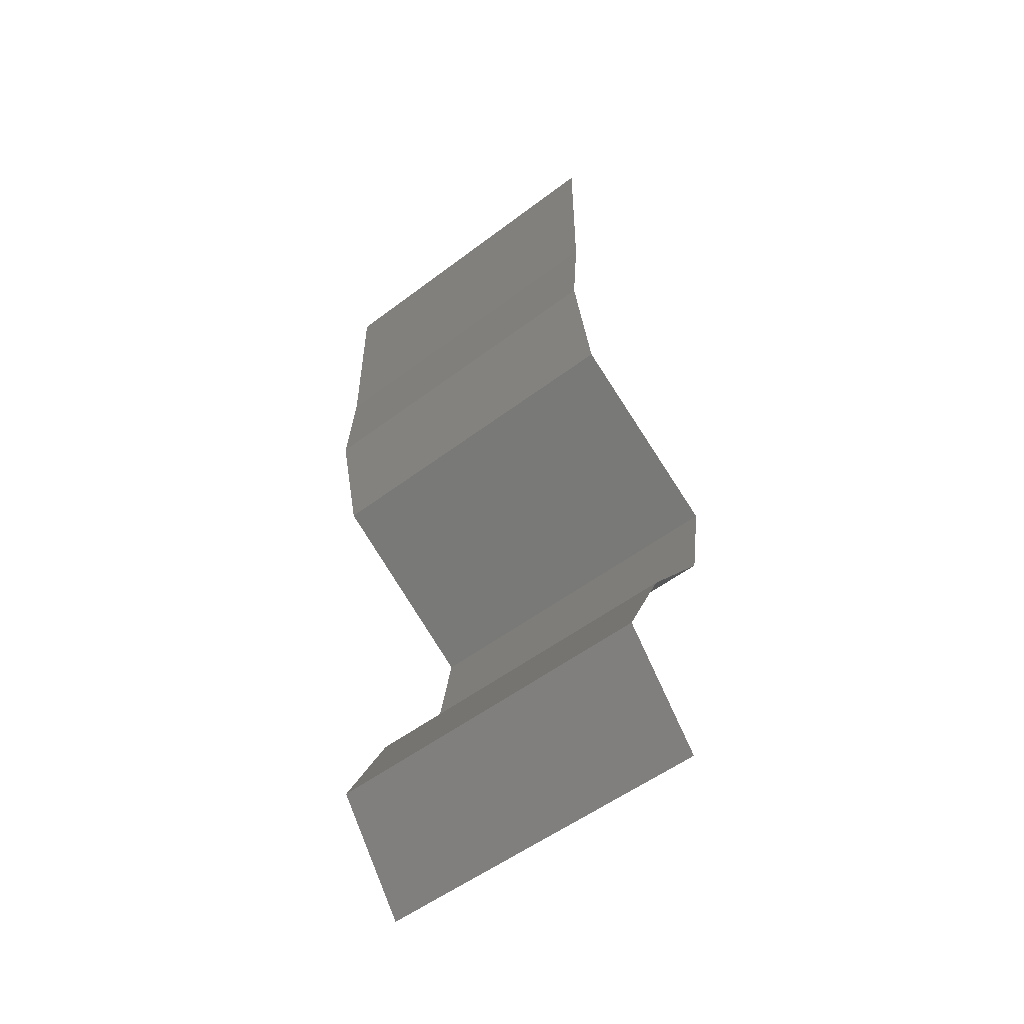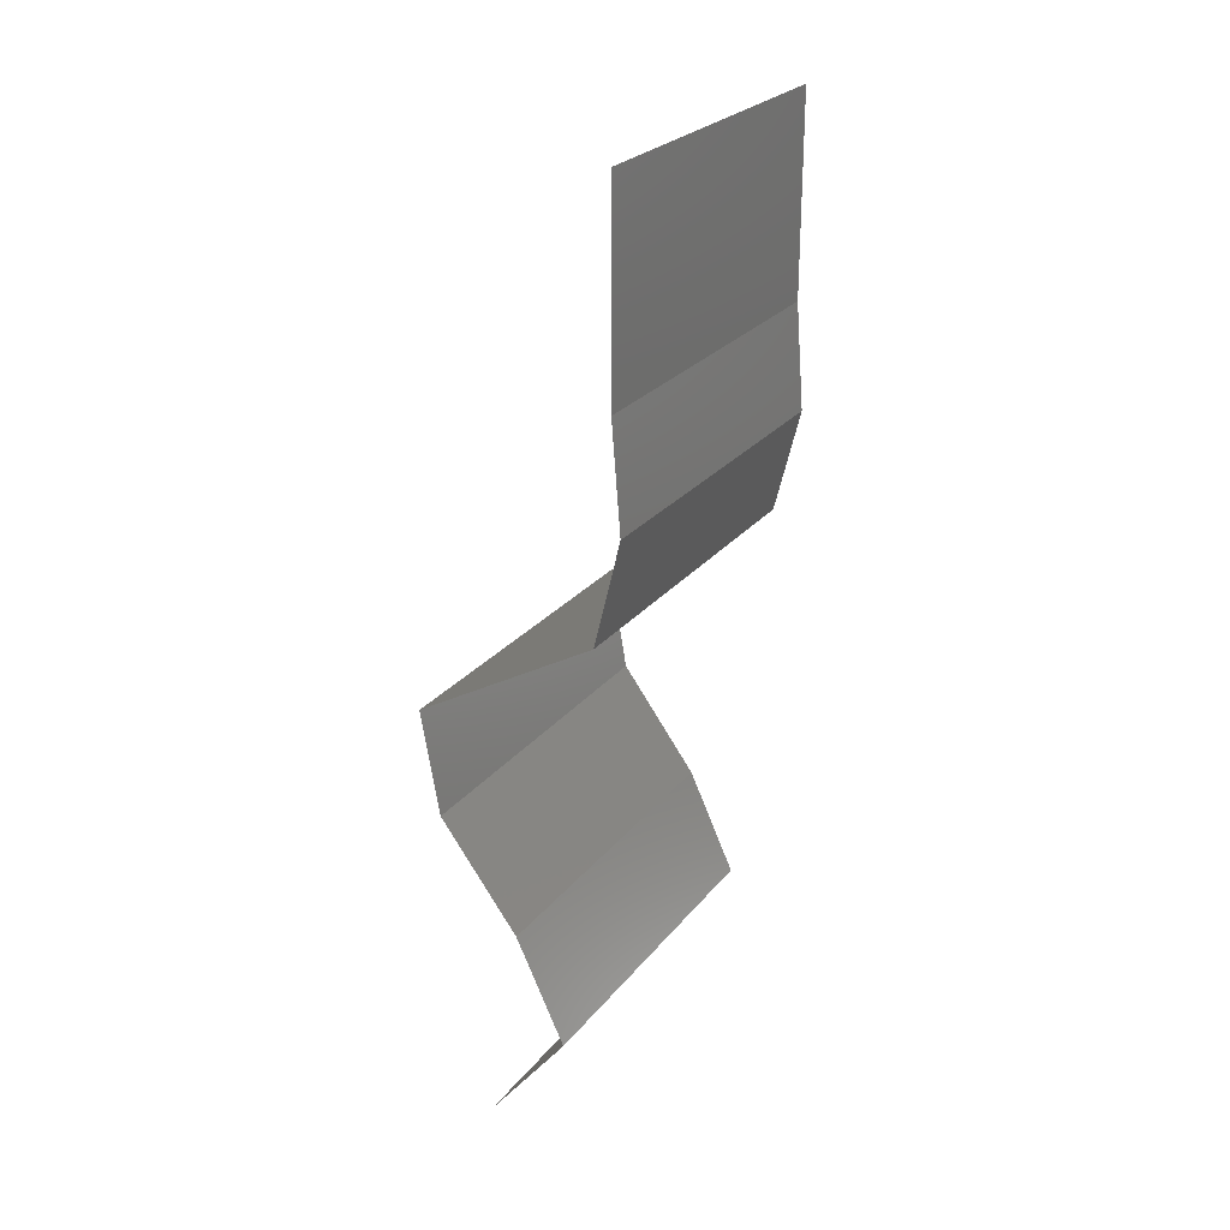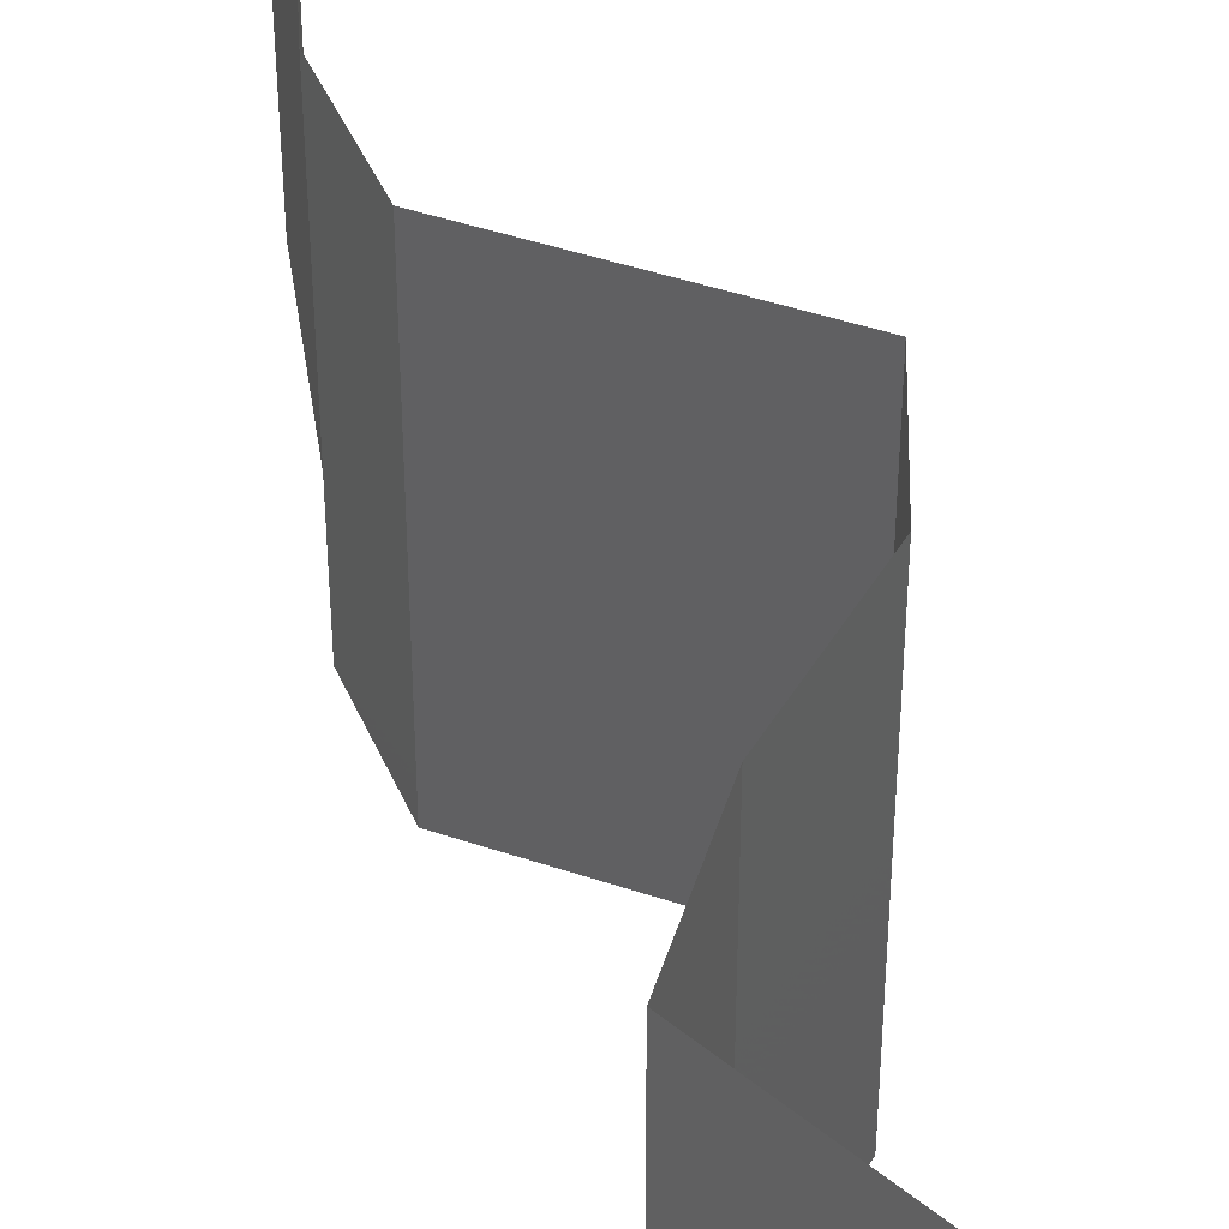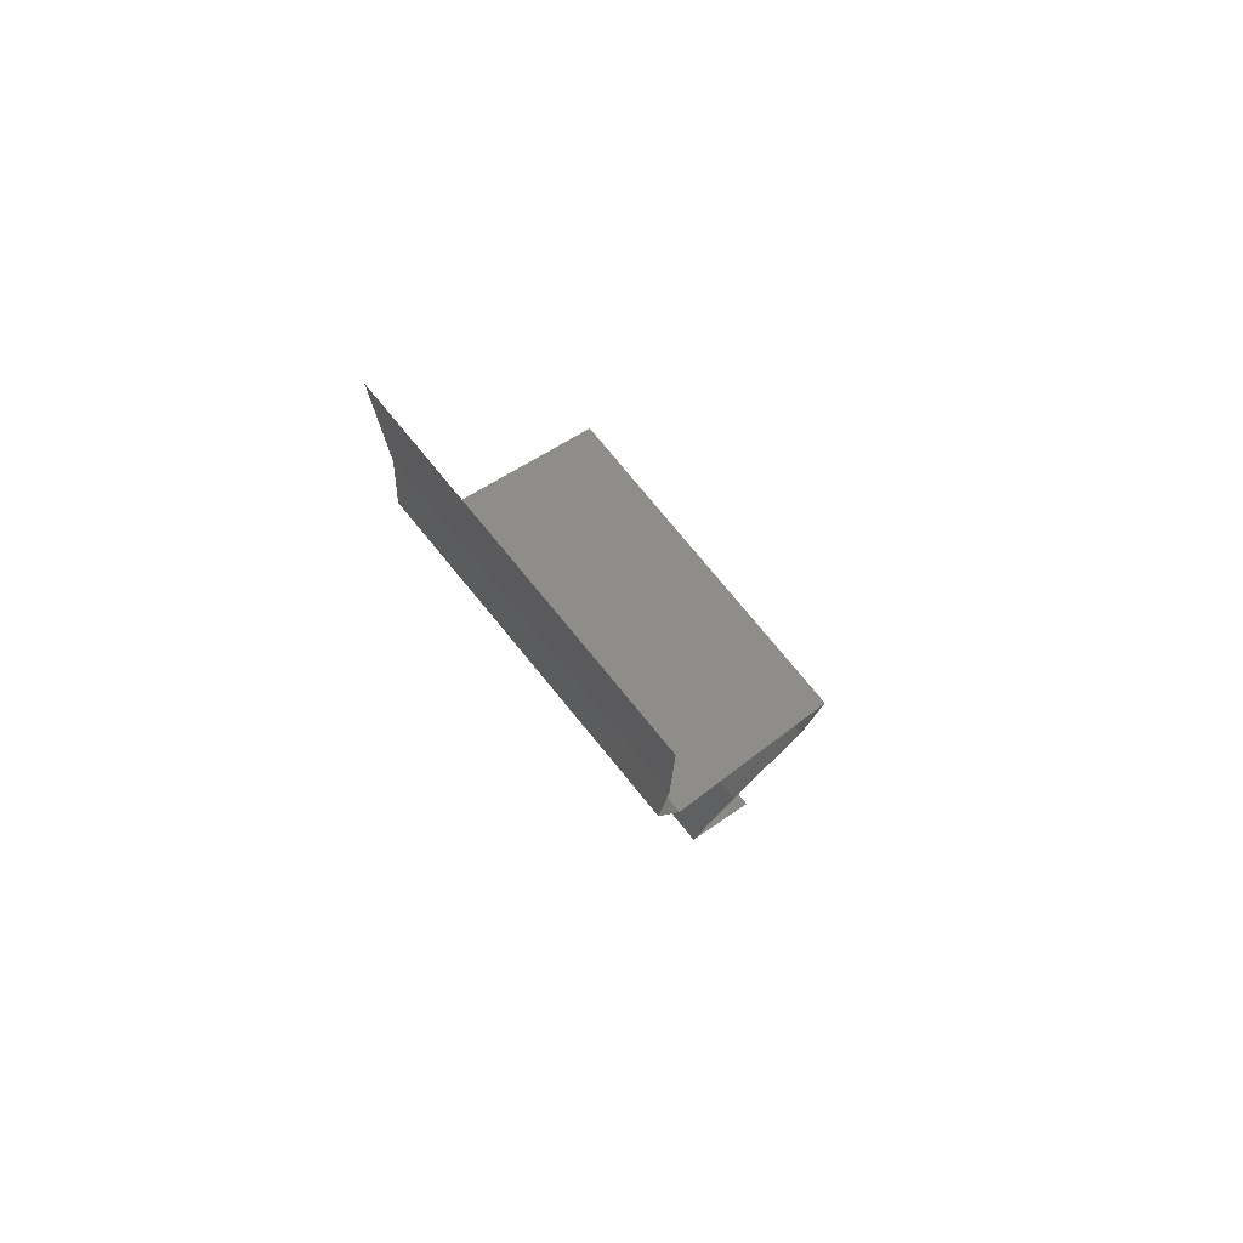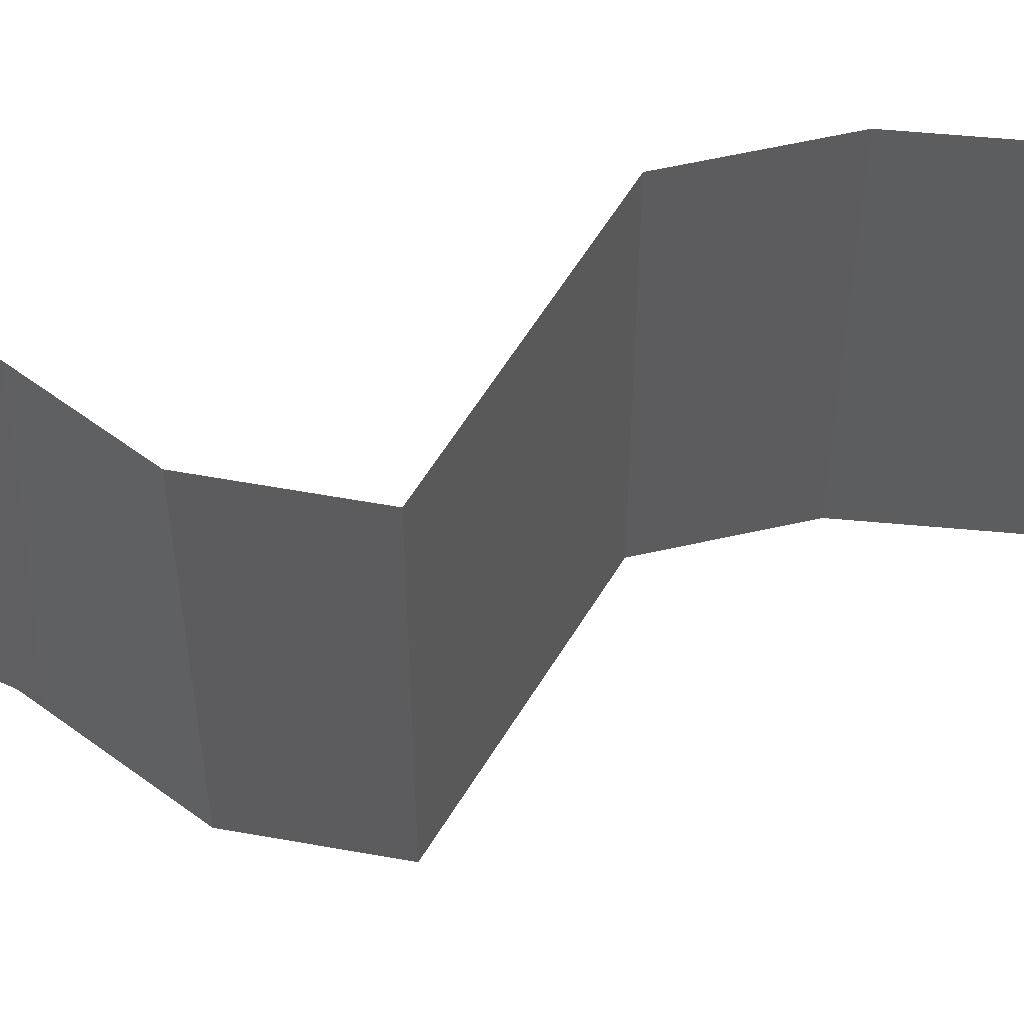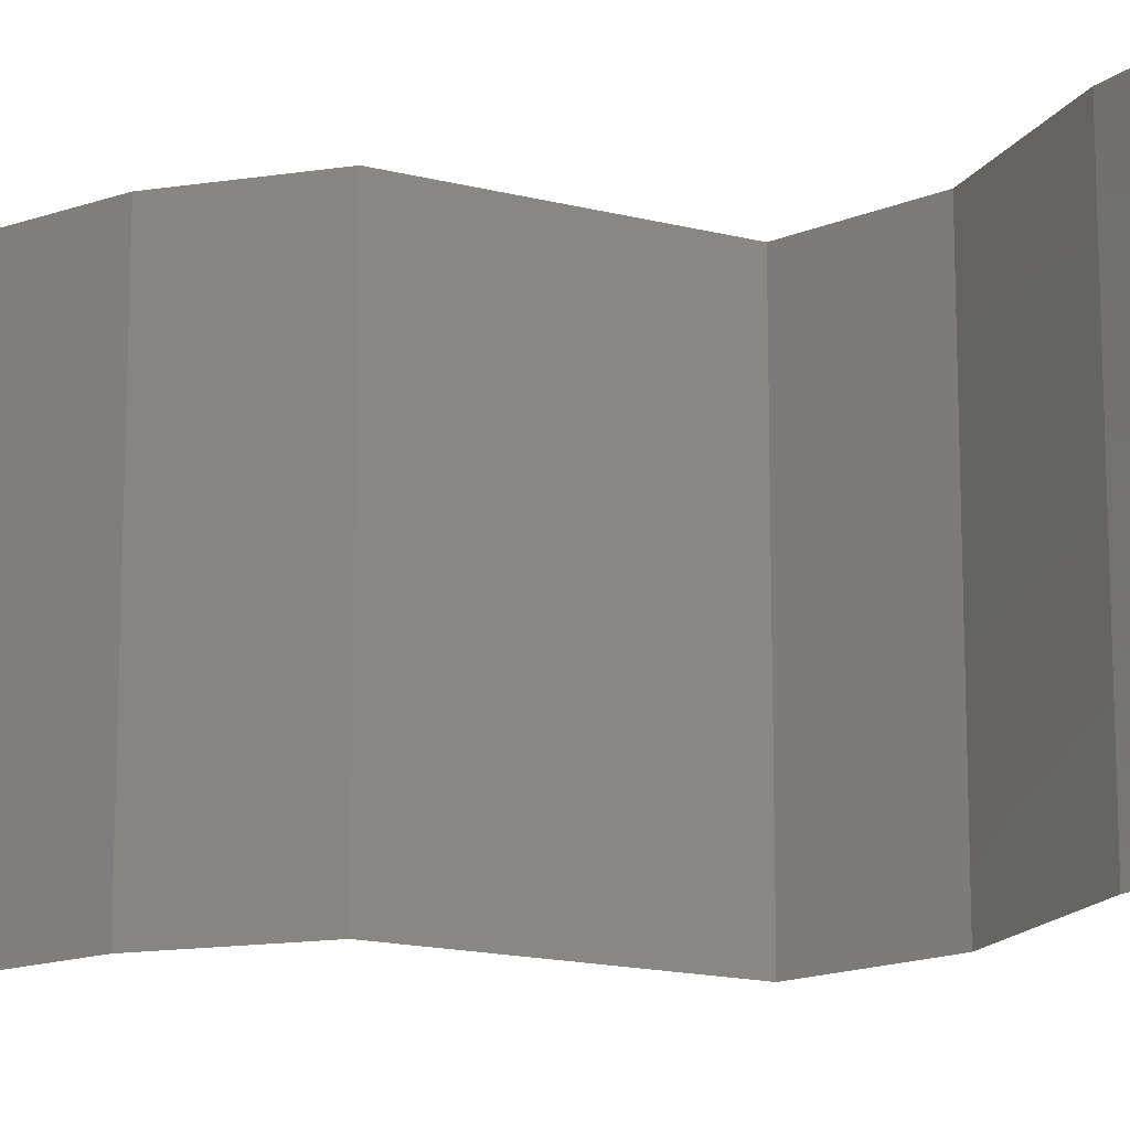
<metadata>
{"format":"stl","ext":"stl","renderer":"f3d","projection":"perspective","resolution":1024,"background":"white","views":[{"elev":-53.7,"azim":-51.1,"up":"+Y"},{"elev":25.7,"azim":-150.5,"up":"+Y"},{"elev":43.8,"azim":-8.4,"up":"+Z"},{"elev":77.9,"azim":-39.5,"up":"+Y"},{"elev":58.8,"azim":90.7,"up":"+Z"},{"elev":-15.8,"azim":-58.6,"up":"+Z"}]}
</metadata>
<code>
# stl→obj: 43 verts, 64 faces
v 0.04 0.06 0
v 0.04 0.05429 0.005729
v 0.04 0.04858 0
v 0.04 0.04858 0.02
v 0.04 0.05429 0.01432
v 0.04 0.06 0.02
v 0.04 0.06 0.01
v 0.04 0.04858 0.01
v 0.0395 0.04251 0.01
v 0.03975 0.04555 0.005
v 0.03975 0.04555 0.015
v 0.0395 0.04251 0
v 0.0395 0.04251 0.02
v 0.041 0.03644 0.01
v 0.04025 0.03947 0.005
v 0.04025 0.03947 0.015
v 0.041 0.03644 0
v 0.041 0.03644 0.02
v 0.05142 0.03036 0.02
v 0.04621 0.0334 0.01408
v 0.04621 0.0334 0.00602
v 0.05142 0.03036 0
v 0.05142 0.03036 0.01
v 0.05037 0.02429 0.02
v 0.05089 0.02733 0.015
v 0.05037 0.02429 0.01
v 0.05089 0.02733 0.005
v 0.05037 0.02429 0
v 0.04809 0.02126 0.015
v 0.04582 0.01822 0
v 0.04809 0.02126 0.005
v 0.04582 0.01822 0.01
v 0.04582 0.01822 0.02
v 0.0444 0.01518 0.015
v 0.04299 0.01215 0.01
v 0.0444 0.01518 0.005
v 0.04299 0.01215 0.02
v 0.04299 0.01215 0
v 0.04771 0.006073 0
v 0.04535 0.009109 0.005
v 0.04771 0.006073 0.01
v 0.04535 0.009109 0.015
v 0.04771 0.006073 0.02
f 1 2 3
f 4 5 6
f 7 5 2
f 2 5 8
f 6 5 7
f 3 2 8
f 7 2 1
f 8 5 4
f 9 10 8
f 8 11 9
f 3 10 12
f 13 11 4
f 8 10 3
f 4 11 8
f 12 10 9
f 9 11 13
f 14 15 9
f 9 16 14
f 12 15 17
f 18 16 13
f 9 15 12
f 13 16 9
f 17 15 14
f 14 16 18
f 19 20 18
f 17 21 22
f 14 20 21
f 21 20 23
f 18 20 14
f 22 21 23
f 14 21 17
f 23 20 19
f 24 25 19
f 26 27 23
f 23 25 26
f 22 27 28
f 23 27 22
f 19 25 23
f 28 27 26
f 26 25 24
f 24 29 26
f 30 31 32
f 26 31 28
f 32 29 33
f 33 29 24
f 32 31 26
f 28 31 30
f 26 29 32
f 32 34 35
f 35 36 32
f 37 34 33
f 30 36 38
f 32 36 30
f 33 34 32
f 38 36 35
f 35 34 37
f 39 40 41
f 37 42 35
f 35 40 38
f 41 42 43
f 38 40 39
f 43 42 37
f 35 42 41
f 41 40 35

</code>
